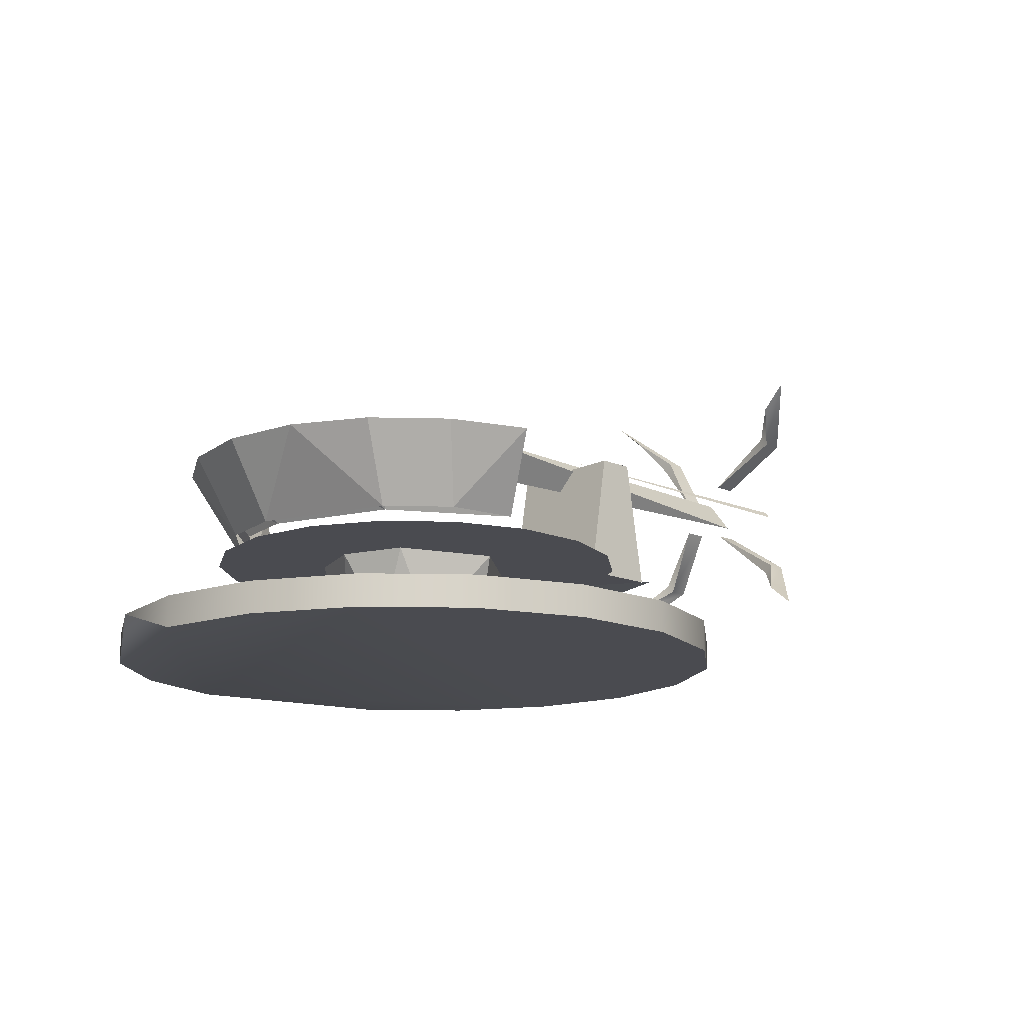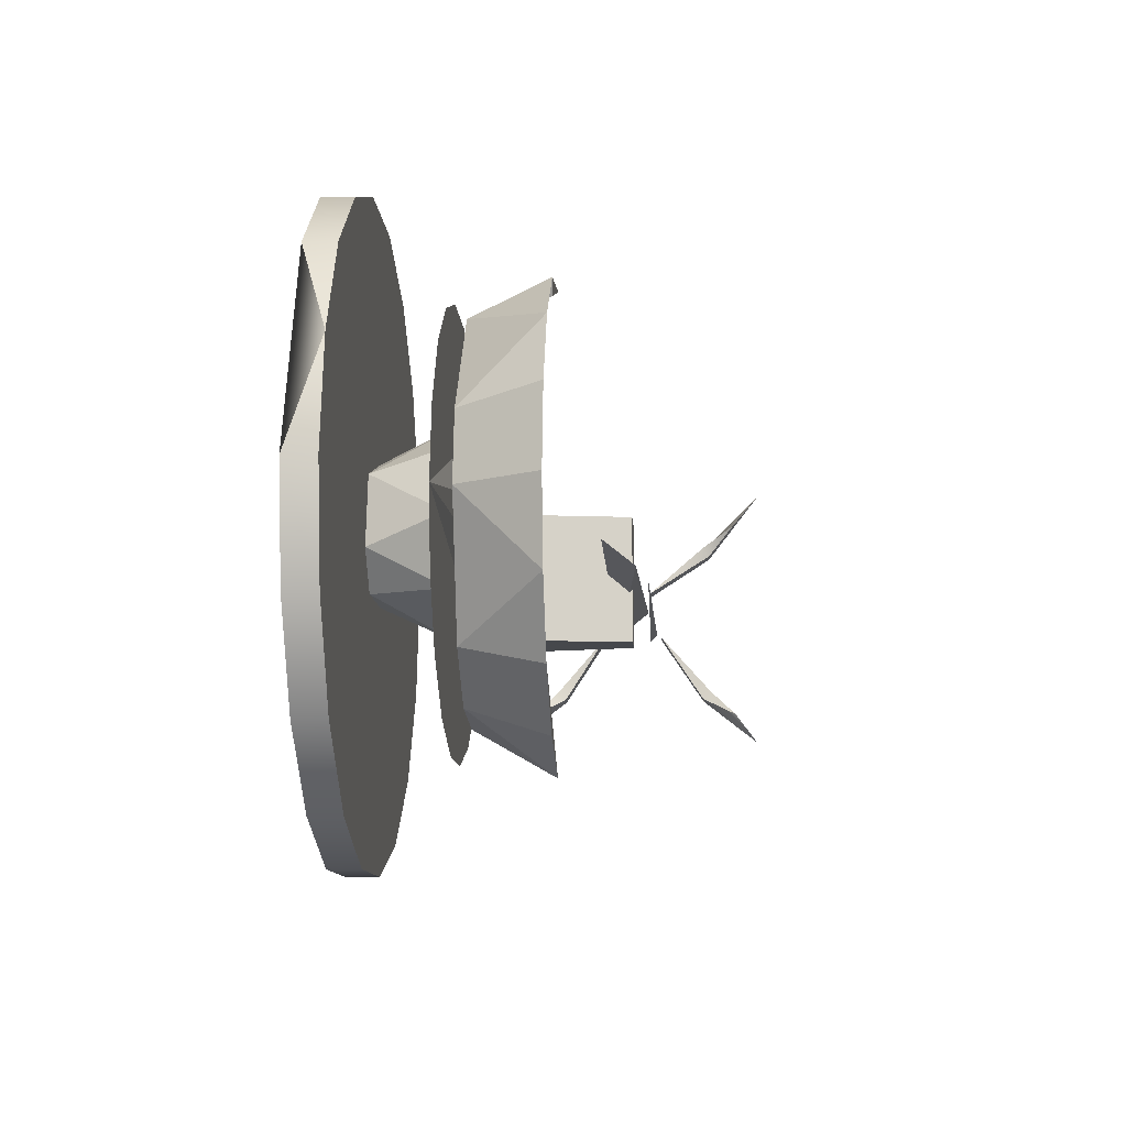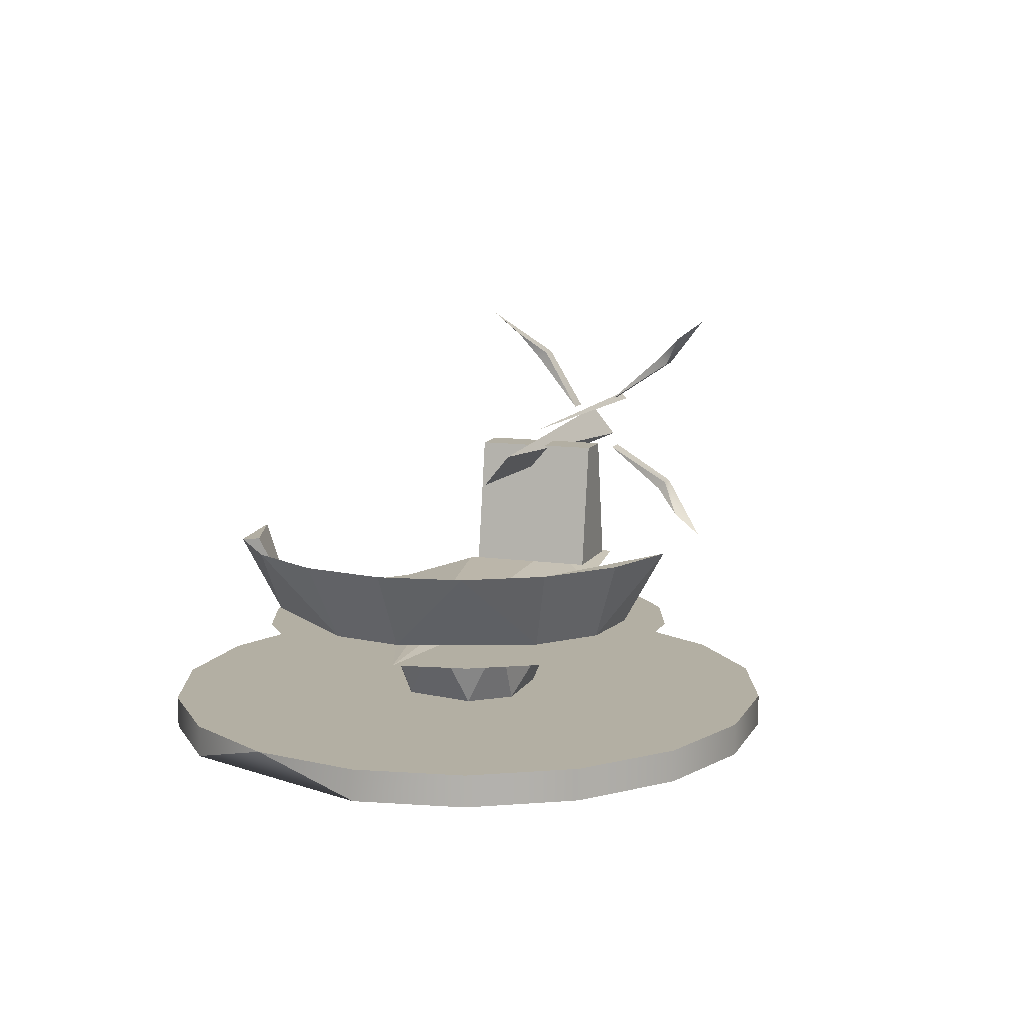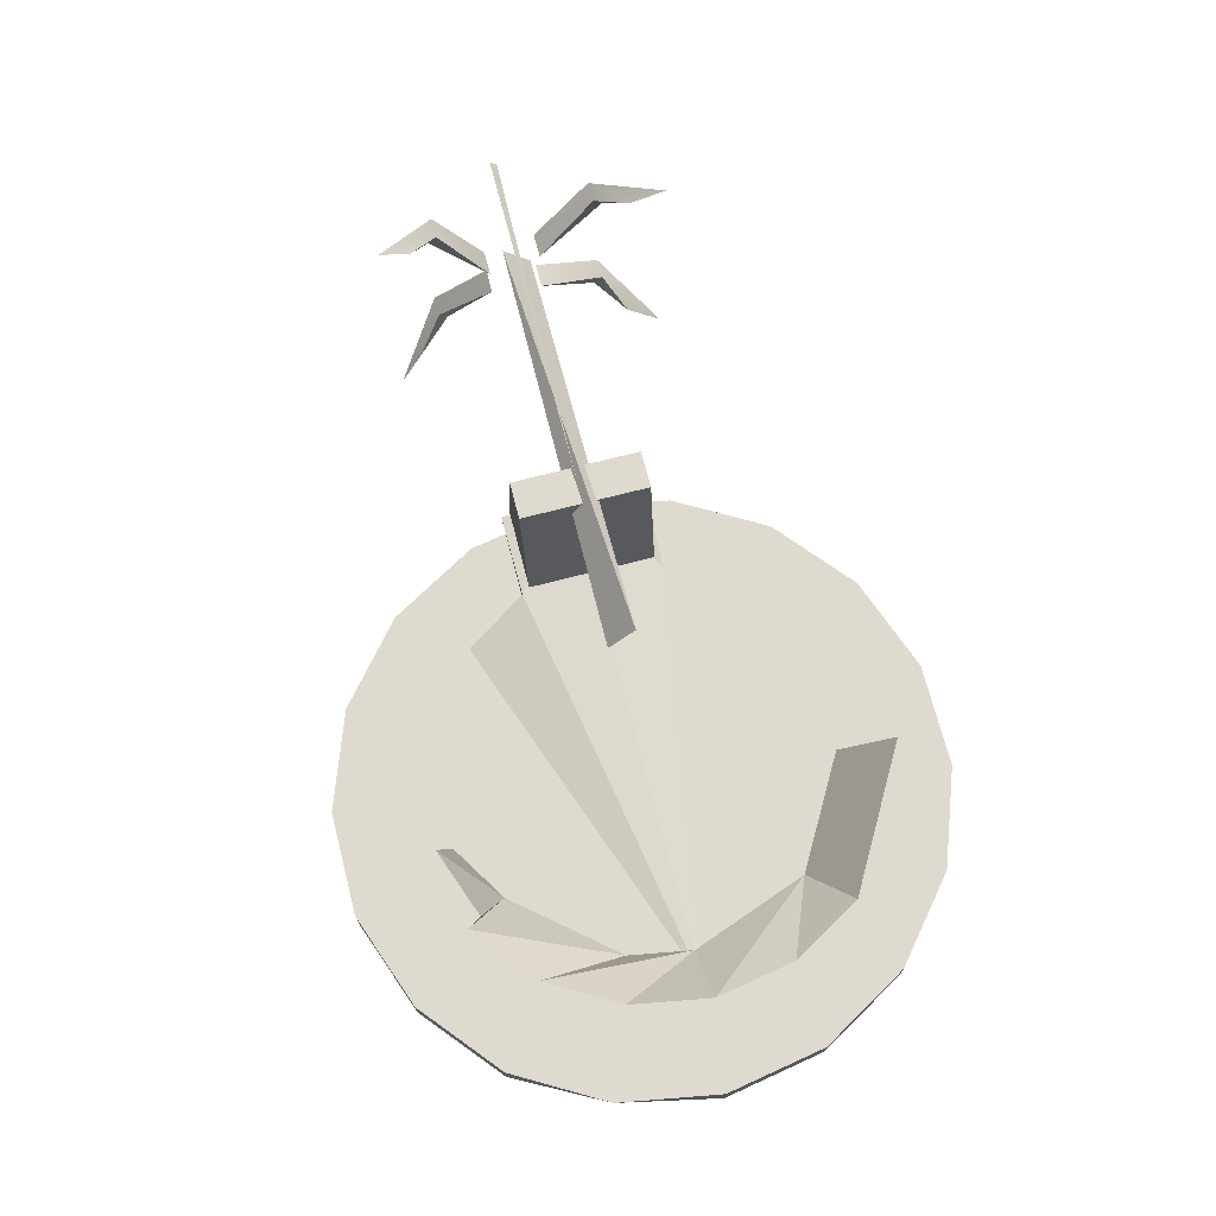
<metadata>
{"format":"obj","ext":"obj","renderer":"f3d","projection":"perspective","resolution":1024,"background":"white","views":[{"elev":-14.5,"azim":137.0,"up":"+Y"},{"elev":-11.3,"azim":93.8,"up":"+Z"},{"elev":11.1,"azim":109.4,"up":"+Y"},{"elev":71.0,"azim":75.5,"up":"+Y"}]}
</metadata>
<code>
g Area_LY_Build_Common_Crossbow_01_Lod2
v 3.179 5.375e-05 -2.668
v -3.9 5.304e-05 1.42
v 0.7207 5.257e-05 4.087
v -2.075 5.392e-05 -3.594
v 4.15 5.329e-05 0
v 0.7207 5.4e-05 -4.087
v -2.075 5.266e-05 3.594
v -3.9 5.353e-05 -1.42
v 3.179 5.282e-05 2.668
v 2.075 5.392e-05 -3.594
v 2.075 5.266e-05 3.594
v -3.179 5.282e-05 2.668
v -3.179 5.375e-05 -2.668
v 3.9 5.353e-05 -1.42
v 3.9 0.4143 1.42
v -0.7207 5.4e-05 -4.087
v -4.15 5.329e-05 -6.267e-07
v -0.7207 0.4143 4.087
v -2.075 0.4143 -3.594
v -0.8823 0.4143 -0.3211
v -3.179 0.4143 -2.668
v -0.4695 0.4143 -0.8131
v -3.9 0.4143 -1.42
v -4.15 0.4143 -5.58e-07
v -0.7193 0.4143 0.6035
v -0.7207 0.4143 -4.087
v 0.7207 0.4143 -4.087
v 0.4695 0.4143 -0.8131
v 2.075 0.4143 -3.594
v 3.179 0.4143 -2.668
v 3.9 0.4143 -1.42
v 0.8823 0.4143 -0.3211
v 4.15 0.4143 6.871e-08
v 3.9 0.4143 1.42
v 0.7193 0.4143 0.6035
v 3.179 0.4143 2.668
v 2.075 0.4143 3.594
v 0.7207 0.4143 4.087
v -0.163 0.4143 0.9247
v -3.179 0.4143 2.668
v -3.9 0.4143 1.42
v -0.7207 0.4143 4.087
v -2.075 0.4143 3.594
v -2.643 1.641 0.962
v 2.813 1.409 3.189e-07
v -2.155 1.409 1.808
v -0.2293 1.409 -1.3
v -2.155 1.409 -1.808
v -1.241 1.409 -0.4516
v -2.643 1.409 -0.962
v -3.856 1.409 0.962
v -2.643 1.409 0.962
v -1.241 1.409 0.4516
v -2.155 1.409 1.808
v -1.406 1.409 -2.436
v -0.4884 1.409 -2.77
v 0.4884 1.409 -2.77
v 1.012 1.409 -0.8488
v 1.406 1.409 -2.436
v 2.155 1.409 -1.808
v -1.406 1.409 2.436
v -0.6602 1.409 1.144
v -0.4884 1.409 2.77
v 0.4884 1.409 2.77
v 1.32 1.409 3.854e-07
v 2.643 1.409 -0.962
v 2.813 1.409 3.189e-07
v 1.012 1.409 0.8488
v 2.643 1.409 0.962
v 2.155 1.409 1.808
v 0.2293 1.409 1.3
v 1.406 1.409 2.436
v -1.241 1.409 -0.4516
v -0.4695 0.4143 -0.8131
v -0.2293 1.409 -1.3
v -0.4884 1.409 2.77
v 2.813 1.409 3.189e-07
v 0.4884 1.409 2.77
v -1.406 1.409 2.436
v 1.406 1.409 2.436
v 2.155 1.409 1.808
v 2.643 1.409 0.962
v -2.155 1.409 1.808
v -0.4884 1.409 -2.77
v -1.406 1.409 -2.436
v 0.4884 1.409 -2.77
v 1.406 1.409 -2.436
v 2.155 1.409 -1.808
v 2.643 1.409 -0.962
v -2.155 1.409 -1.808
v -2.643 1.409 -0.962
v -0.8823 0.4143 -0.3211
v -1.241 1.409 0.4516
v -0.7193 0.4143 0.6035
v 0.7193 0.4143 0.6035
v 1.32 1.409 3.854e-07
v 0.8823 0.4143 -0.3211
v 1.725 2.686 2.685
v 2.329 1.648 0.8475
v 2.55 2.686 1.993
v 1.898 1.648 -1.593
v 3.275 2.686 5.298e-07
v 2.478 1.648 3.526e-07
v 2.67 1.648 3.781e-07
v 3.088 2.686 -1.06
v 2.045 1.648 -1.716
v 1.335 1.648 2.312
v 2.55 2.686 1.993
v 2.509 1.648 0.9133
v -2.643 1.409 -0.962
v 2.813 1.409 3.189e-07
v -3.857 1.641 -6.276e-08
v 2.55 2.686 -1.993
v 2.045 1.648 -1.716
v 3.088 2.686 -1.06
v 3.088 2.686 -1.06
v 1.898 1.648 -1.593
v 2.55 2.686 -1.993
v -0.6602 1.409 1.144
v -0.7193 0.4143 0.6035
v -1.241 1.409 0.4516
v 1.32 1.409 3.854e-07
v 0.7193 0.4143 0.6035
v 1.012 1.409 0.8488
v 2.329 1.648 0.8475
v 1.725 2.686 2.685
v 1.239 1.648 2.146
v 2.55 2.686 1.993
v 1.335 1.648 2.312
v 1.725 2.686 2.685
v 0.4695 0.4143 -0.8131
v -0.2293 1.409 -1.3
v -0.4695 0.4143 -0.8131
v -3.5 3.427 -0.8519
v -3.787 1.644 0.8519
v -3.787 1.644 -0.8519
v -3.5 3.427 0.8519
v -2.712 1.644 0.8519
v -2.999 3.427 -0.8519
v -2.712 1.644 -0.8519
v -2.999 3.427 0.8519
v -3.857 1.641 -6.276e-08
v -3.856 1.641 -0.962
v -2.643 1.409 -0.962
v -3.856 1.409 0.962
v -2.643 1.409 -0.962
v -3.856 1.641 -0.962
v 1.335 1.648 -2.312
v 0.7129 2.686 -3.053
v 0.4303 1.648 -2.44
v 3.275 2.686 5.298e-07
v 2.509 1.648 0.9133
v 3.088 2.686 1.06
v 2.67 1.648 3.781e-07
v 3.088 2.686 1.06
v 2.478 1.648 3.526e-07
v 3.275 2.686 5.298e-07
v -0.2293 1.409 -1.3
v 0.4695 0.4143 -0.8131
v 1.012 1.409 -0.8488
v -3.857 1.641 -6.276e-08
v 2.813 1.409 3.189e-07
v -2.643 1.641 0.962
v -0.163 0.4143 0.9247
v 0.2293 1.409 1.3
v 0.7193 0.4143 0.6035
v -3.5 3.427 0.8519
v -2.712 1.644 0.8519
v -3.787 1.644 0.8519
v -2.999 3.427 0.8519
v -2.712 1.644 -0.8519
v -3.787 1.644 0.8519
v -2.712 1.644 0.8519
v -3.787 1.644 -0.8519
v 2.55 2.686 -1.993
v 0.4303 1.648 -2.44
v 0.7129 2.686 -3.053
v 1.898 1.648 -1.593
v 0.7129 2.686 -3.053
v 1.335 1.648 -2.312
v 1.725 2.686 -2.685
v 0.6741 2.686 2.834
v 1.239 1.648 2.146
v 1.613 2.686 2.492
v 1.725 2.686 2.685
v 0.4637 1.648 2.63
v 0.6741 2.686 2.834
v 2.075 0.4143 -3.594
v 3.179 5.375e-05 -2.668
v 3.179 0.4143 -2.668
v 3.9 5.353e-05 -1.42
v 3.9 0.4143 -1.42
v 4.15 5.329e-05 0
v 4.15 0.4143 6.871e-08
v 3.9 0.4143 1.42
v 2.075 5.392e-05 -3.594
v 0.7207 0.4143 -4.087
v 0.7207 5.4e-05 -4.087
v 3.179 5.282e-05 2.668
v 3.179 0.4143 2.668
v 2.075 5.266e-05 3.594
v 2.075 0.4143 3.594
v 0.7207 5.257e-05 4.087
v 0.7207 0.4143 4.087
v -0.7207 0.4143 4.087
v -2.075 5.266e-05 3.594
v -2.075 0.4143 3.594
v -3.179 5.282e-05 2.668
v -3.179 0.4143 2.668
v -3.9 5.304e-05 1.42
v -3.9 0.4143 1.42
v -4.15 5.329e-05 -6.267e-07
v -4.15 0.4143 -5.58e-07
v -3.9 5.353e-05 -1.42
v -3.9 0.4143 -1.42
v -3.179 5.375e-05 -2.668
v -3.179 0.4143 -2.668
v -2.075 5.392e-05 -3.594
v -2.075 0.4143 -3.594
v -0.7207 5.4e-05 -4.087
v -0.7207 0.4143 -4.087
v 0.7207 5.4e-05 -4.087
v 0.7207 0.4143 -4.087
v 1.012 1.409 0.8488
v 0.7193 0.4143 0.6035
v 0.2293 1.409 1.3
v -1.241 1.409 0.4516
v -0.8823 0.4143 -0.3211
v -1.241 1.409 -0.4516
v -2.999 3.427 -0.8519
v -3.787 1.644 -0.8519
v -2.712 1.644 -0.8519
v -3.5 3.427 -0.8519
v -6.548 4.337 -1.129
v -6.106 5.113 -1.837
v -6.812 4.337 -1.129
v -6.642 3.735 -0.2465
v -6.21 4.805 -1.403
v -6.548 4.448 -1.018
v -6.642 3.735 -0.2465
v -6.812 4.448 -1.018
v -6.21 4.805 -1.403
v -6.323 3.735 -0.2465
v -6.106 5.113 -1.837
v -6.548 4.448 1.018
v -6.106 5.156 1.794
v -6.812 4.448 1.018
v -6.642 3.565 0.4163
v -6.21 4.805 1.403
v -6.548 4.337 1.129
v -6.642 3.565 0.4163
v -6.812 4.337 1.129
v -6.21 4.805 1.403
v -6.323 3.565 0.4163
v -6.106 5.156 1.794
v -6.548 2.301 1.129
v -6.106 1.482 1.794
v -6.812 2.301 1.129
v -6.642 3.072 0.4163
v -6.323 3.072 0.4163
v -6.21 1.916 1.486
v -6.548 2.19 1.018
v -6.642 3.072 0.4163
v -6.812 2.19 1.018
v -6.21 1.916 1.486
v -6.106 1.482 1.794
v -6.548 2.19 -1.018
v -6.106 1.525 -1.837
v -6.812 2.19 -1.018
v -6.642 2.902 -0.2465
v -6.323 2.902 -0.2465
v -6.21 1.833 -1.403
v -6.548 2.301 -1.129
v -6.642 2.902 -0.2465
v -6.812 2.301 -1.129
v -6.21 1.833 -1.403
v -6.106 1.525 -1.837
v -6.624 3.536 0.1779
v -1.181 3.098 0.1779
v -6.624 3.098 -0.1779
v -6.624 3.098 -0.1779
v -1.182 3.536 -0.1779
v -6.624 3.536 0.1779
v -1.182 3.536 -0.1779
v -6.624 3.098 -0.1779
v -1.181 3.098 0.1779
v -1.181 3.098 0.1779
v -6.624 3.536 0.1779
v -1.182 3.536 -0.1779
v 1.239 1.648 2.146
v 0.6741 2.686 2.834
v 0.4637 1.648 2.63
v 0.8823 0.4143 -0.3211
v 1.012 1.409 -0.8488
v 0.4695 0.4143 -0.8131
v -0.4695 0.4143 -0.8131
v -1.241 1.409 -0.4516
v -0.8823 0.4143 -0.3211
v -0.7193 0.4143 0.6035
v -0.6602 1.409 1.144
v -0.163 0.4143 0.9247
v -2.999 3.427 0.8519
v -3.5 3.427 -0.8519
v -2.999 3.427 -0.8519
v -3.5 3.427 0.8519
v 1.012 1.409 -0.8488
v 0.8823 0.4143 -0.3211
v 1.32 1.409 3.854e-07
v 0.2293 1.409 1.3
v -0.163 0.4143 0.9247
v -0.6602 1.409 1.144
v -6.548 4.337 -1.129
v -6.642 3.735 -0.2465
v -6.323 3.735 -0.2465
v -6.642 2.902 -0.2465
v -6.548 2.301 -1.129
v -6.323 2.902 -0.2465
v -6.548 4.448 1.018
v -6.642 3.565 0.4163
v -6.323 3.565 0.4163
v -6.642 3.072 0.4163
v -6.548 2.19 1.018
v -6.323 3.072 0.4163
v 3.088 2.686 1.06
v 2.509 1.648 0.9133
v 2.55 2.686 1.993
v 2.55 2.686 1.993
v 2.478 1.648 3.526e-07
v 3.088 2.686 1.06
v 3.088 2.686 -1.06
v 2.67 1.648 3.781e-07
v 3.275 2.686 5.298e-07
v 3.275 2.686 5.298e-07
v 1.898 1.648 -1.593
v 3.088 2.686 -1.06
v -6.812 4.337 1.129
v -6.642 3.565 0.4163
v -6.812 4.448 1.018
v -6.812 4.337 1.129
v -6.812 4.448 1.018
v -6.106 5.156 1.794
v -6.812 2.19 1.018
v -6.642 3.072 0.4163
v -6.812 2.301 1.129
v -6.812 2.19 1.018
v -6.812 2.301 1.129
v -6.106 1.482 1.794
v -6.812 4.448 -1.018
v -6.642 3.735 -0.2465
v -6.812 4.337 -1.129
v -6.812 4.448 -1.018
v -6.812 4.337 -1.129
v -6.106 5.113 -1.837
v -6.812 2.301 -1.129
v -6.642 2.902 -0.2465
v -6.812 2.19 -1.018
v -6.812 2.301 -1.129
v -6.812 2.19 -1.018
v -6.106 1.525 -1.837
v -3.238 3.632 0.04513
v -7.877 3.534 -0.04513
v -7.878 3.632 0.04513
v -3.238 3.632 0.04513
v -7.878 3.632 0.04513
v -7.877 3.534 -0.04513
v 2.045 1.648 -1.716
v 1.725 2.686 -2.685
v 1.335 1.648 -2.312
v 2.55 2.686 -1.993
v -6.548 4.337 1.129
v -6.21 4.805 1.403
v -6.548 4.448 1.018
v -6.323 3.565 0.4163
v -6.548 4.448 -1.018
v -6.21 4.805 -1.403
v -6.548 4.337 -1.129
v -6.323 3.735 -0.2465
v -6.548 2.19 1.018
v -6.21 1.916 1.486
v -6.548 2.301 1.129
v -6.323 3.072 0.4163
v -6.548 2.301 -1.129
v -6.21 1.833 -1.403
v -6.548 2.19 -1.018
v -6.323 2.902 -0.2465
v 2.478 1.648 3.526e-07
v 2.55 2.686 1.993
v 2.329 1.648 0.8475
v 0.4637 1.648 2.63
v 1.725 2.686 2.685
v 1.335 1.648 2.312
v -3.856 1.641 -0.962
v -3.857 1.641 -6.276e-08
v -3.856 1.409 0.962
v -3.857 1.641 -6.276e-08
v -2.643 1.641 0.962
v -3.856 1.409 0.962
v -2.155 1.409 1.808
v -2.643 1.409 0.962
v -2.643 1.641 0.962
v -2.643 1.409 0.962
v -3.856 1.409 0.962
v -2.643 1.641 0.962
v 0.6741 2.686 2.834
v 1.613 2.686 2.492
v 1.725 2.686 2.685
v 1.613 2.686 2.492
v 1.239 1.648 2.146
v 1.725 2.686 2.685
v 0.7129 2.686 -3.053
v 1.725 2.686 -2.685
v 2.55 2.686 -1.993
g Area_LY_Build_Common_Crossbow_01_Lod2_0
f 3 2 1
f 1 2 4
f 5 3 1
f 6 1 4
f 7 2 3
f 2 8 4
f 9 3 5
f 10 1 6
f 11 3 9
f 12 2 7
f 8 13 4
f 14 5 1
f 15 9 5
f 16 6 4
f 17 8 2
f 18 7 3
f 21 20 19
f 22 19 20
f 23 20 21
f 24 20 23
f 20 24 25
f 19 22 26
f 26 22 27
f 28 27 22
f 27 28 29
f 29 28 30
f 30 28 31
f 32 31 28
f 31 32 33
f 33 32 34
f 35 34 32
f 34 35 36
f 36 35 37
f 37 35 38
f 39 38 35
f 25 40 39
f 40 25 41
f 38 39 42
f 42 39 43
f 43 39 40
f 41 25 24
f 46 45 44
f 49 48 47
f 48 49 50
f 50 49 51
f 51 49 52
f 53 52 49
f 52 53 54
f 55 47 48
f 56 47 55
f 57 47 56
f 47 57 58
f 59 58 57
f 60 58 59
f 54 53 61
f 62 61 53
f 61 62 63
f 63 62 64
f 58 60 65
f 66 65 60
f 67 65 66
f 65 67 68
f 69 68 67
f 70 68 69
f 68 70 71
f 71 64 62
f 72 71 70
f 64 71 72
f 75 74 73
f 78 77 76
f 76 77 79
f 80 77 78
f 81 77 80
f 82 77 81
f 79 77 83
f 85 77 84
f 84 77 86
f 86 77 87
f 87 77 88
f 88 77 89
f 90 77 85
f 91 77 90
f 94 93 92
f 97 96 95
f 100 99 98
f 103 102 101
f 106 105 104
f 109 108 107
f 112 111 110
f 115 114 113
f 118 117 116
f 121 120 119
f 124 123 122
f 127 126 125
f 130 129 128
f 133 132 131
f 136 135 134
f 137 134 135
f 140 139 138
f 141 138 139
f 144 143 142
f 147 146 145
f 150 149 148
f 153 152 151
f 154 151 152
f 157 156 155
f 160 159 158
f 163 162 161
f 166 165 164
f 169 168 167
f 170 167 168
f 173 172 171
f 174 171 172
f 177 176 175
f 178 175 176
f 181 180 179
f 184 183 182
f 187 186 185
f 190 189 188
f 189 190 191
f 192 191 190
f 191 192 193
f 194 193 192
f 193 194 195
f 196 188 189
f 188 196 197
f 198 197 196
f 200 199 195
f 199 200 201
f 202 201 200
f 201 202 203
f 204 203 202
f 203 204 205
f 207 206 205
f 206 207 208
f 209 208 207
f 208 209 210
f 211 210 209
f 210 211 212
f 213 212 211
f 212 213 214
f 215 214 213
f 214 215 216
f 217 216 215
f 216 217 218
f 219 218 217
f 218 219 220
f 221 220 219
f 220 221 222
f 223 222 221
f 226 225 224
f 229 228 227
f 232 231 230
f 233 230 231
f 236 235 234
f 236 234 237
f 238 234 235
f 241 240 239
f 242 241 239
f 243 239 240
f 241 242 244
f 247 246 245
f 247 245 248
f 249 245 246
f 252 251 250
f 253 252 250
f 254 250 251
f 252 253 255
f 258 257 256
f 258 256 259
f 260 259 256
f 261 256 257
f 264 263 262
f 265 264 262
f 264 265 266
f 269 268 267
f 269 267 270
f 271 270 267
f 272 267 268
f 275 274 273
f 276 275 273
f 275 276 277
f 280 279 278
f 283 282 281
f 286 285 284
f 289 288 287
f 292 291 290
f 295 294 293
f 298 297 296
f 301 300 299
f 304 303 302
f 305 302 303
f 308 307 306
f 311 310 309
f 314 313 312
f 317 316 315
f 320 319 318
f 323 322 321
f 326 325 324
f 329 328 327
f 332 331 330
f 335 334 333
f 338 337 336
f 341 340 339
f 344 343 342
f 347 346 345
f 350 349 348
f 353 352 351
f 356 355 354
f 359 358 357
f 362 361 360
f 365 364 363
f 368 367 366
f 369 366 367
f 372 371 370
f 372 370 373
f 376 375 374
f 376 374 377
f 380 379 378
f 380 378 381
f 384 383 382
f 384 382 385
f 388 387 386
f 391 390 389
f 394 393 392
f 397 396 395
f 400 399 398
f 403 402 401
f 406 405 404
f 409 408 407
f 412 411 410

</code>
